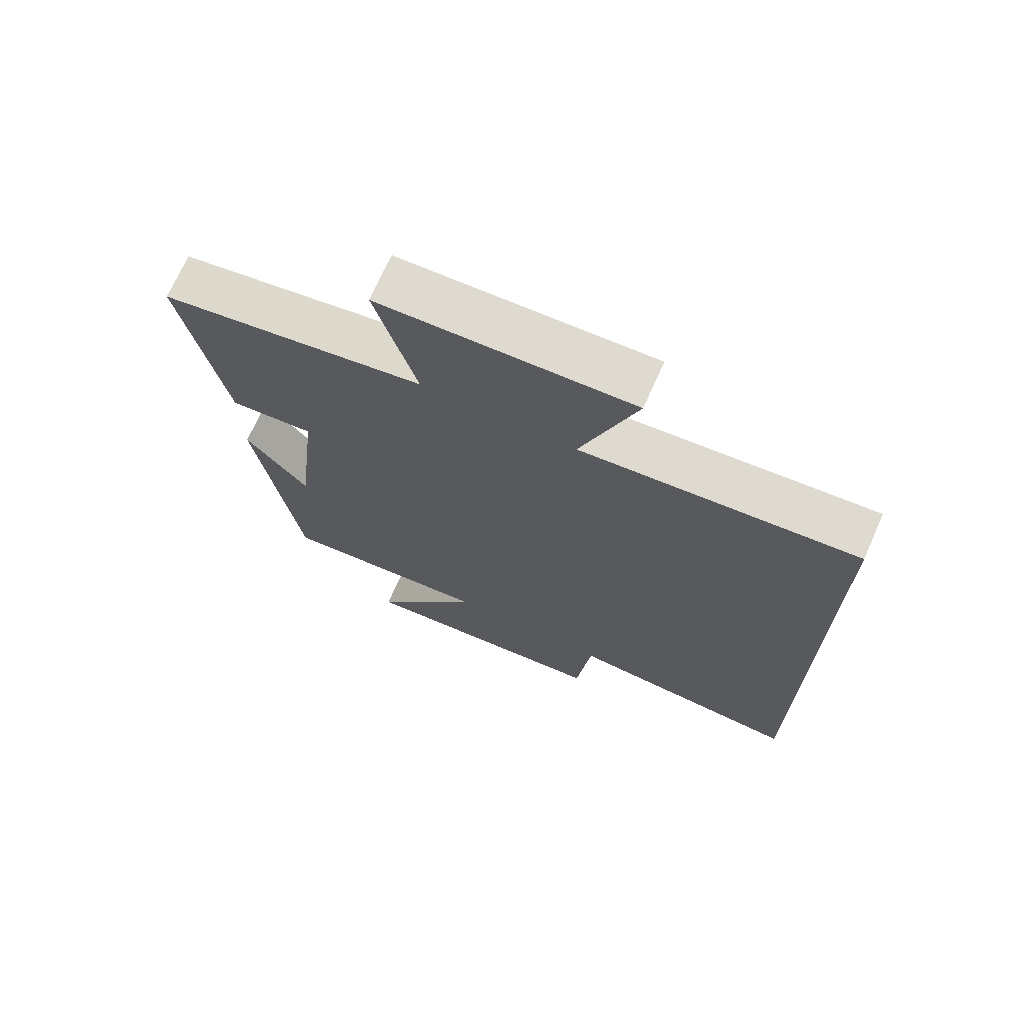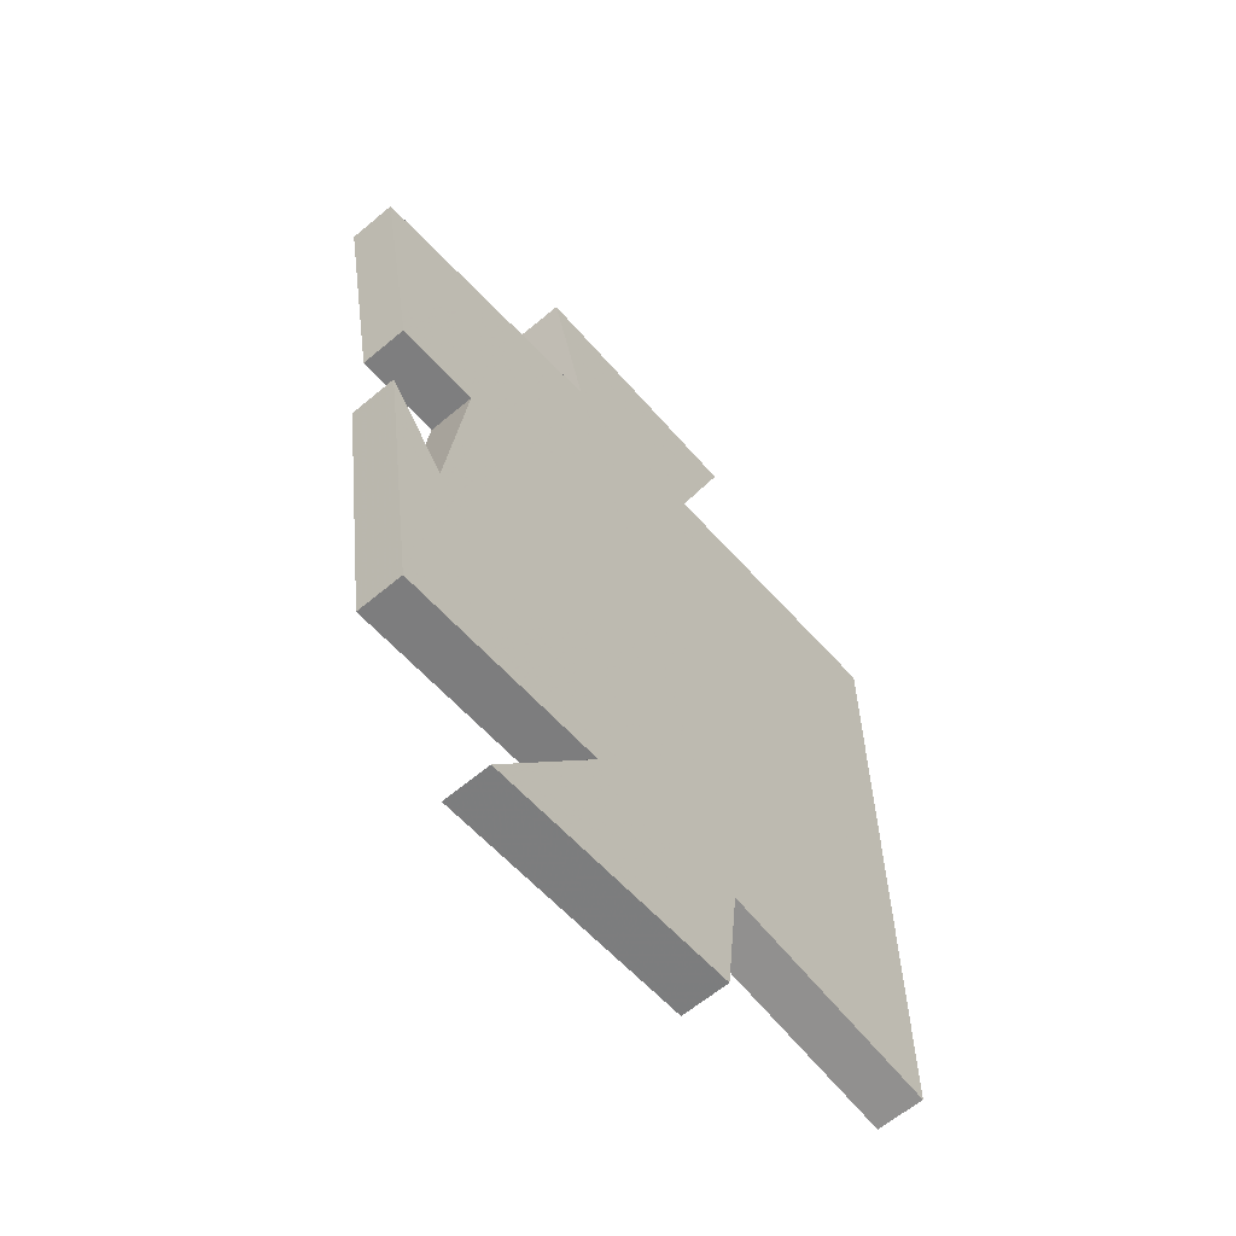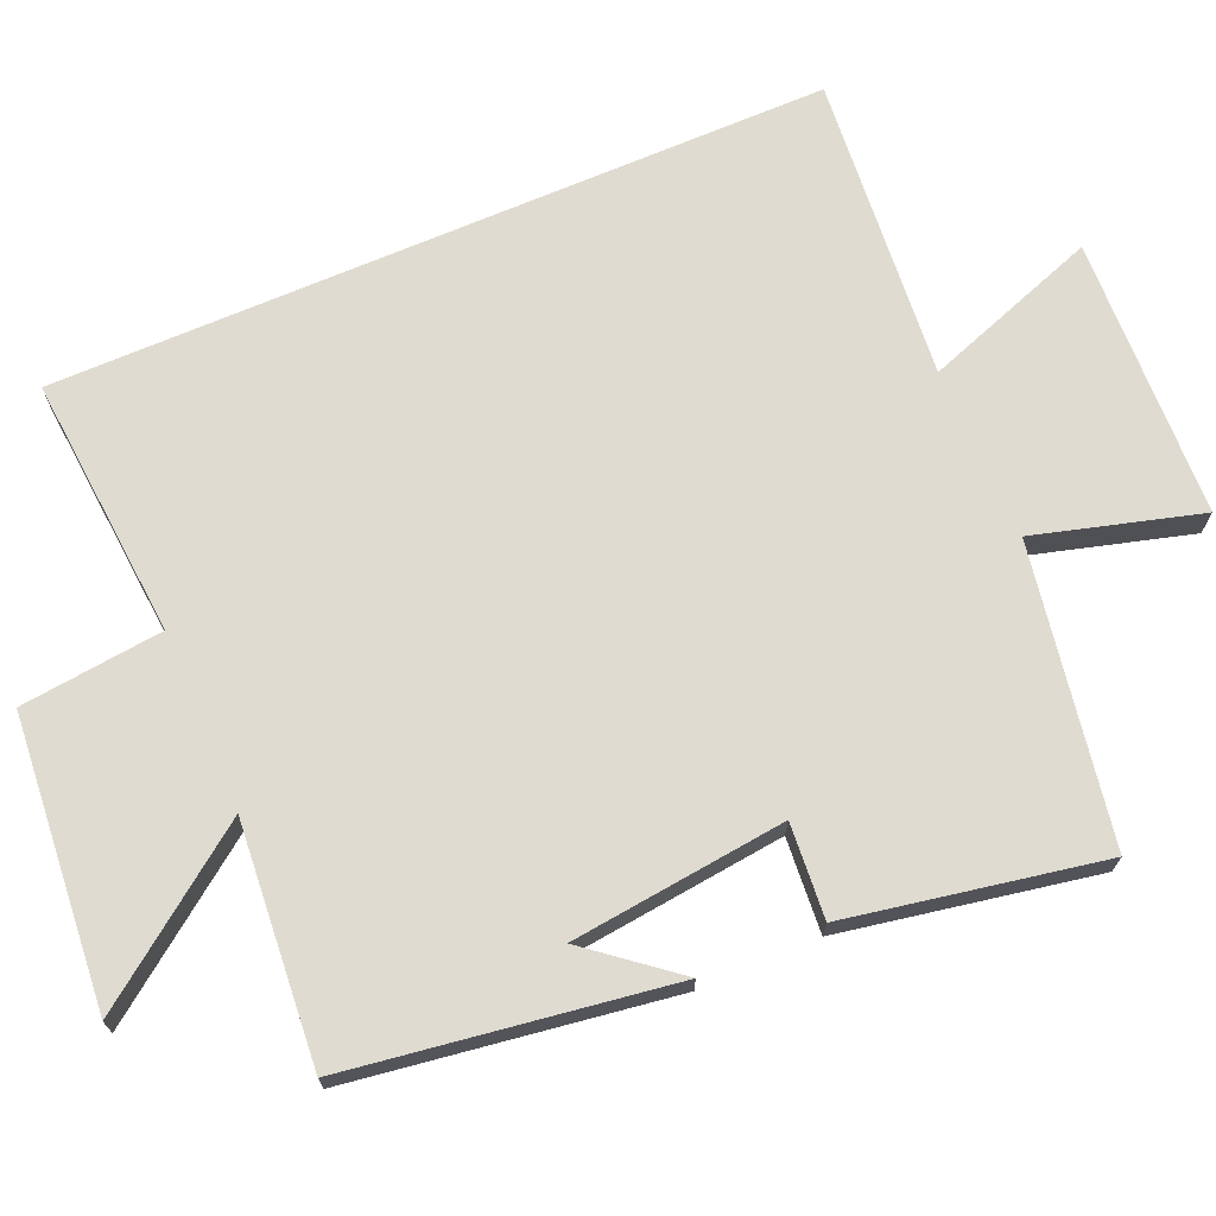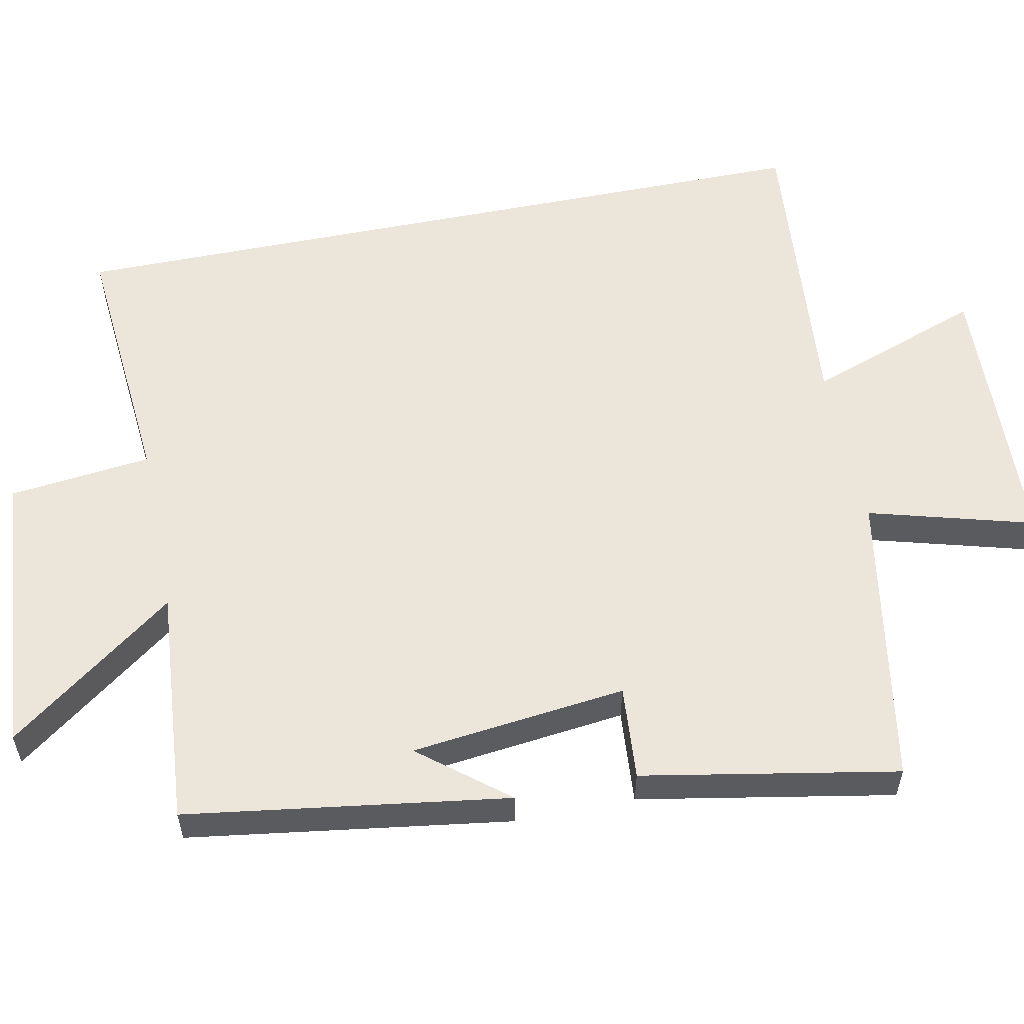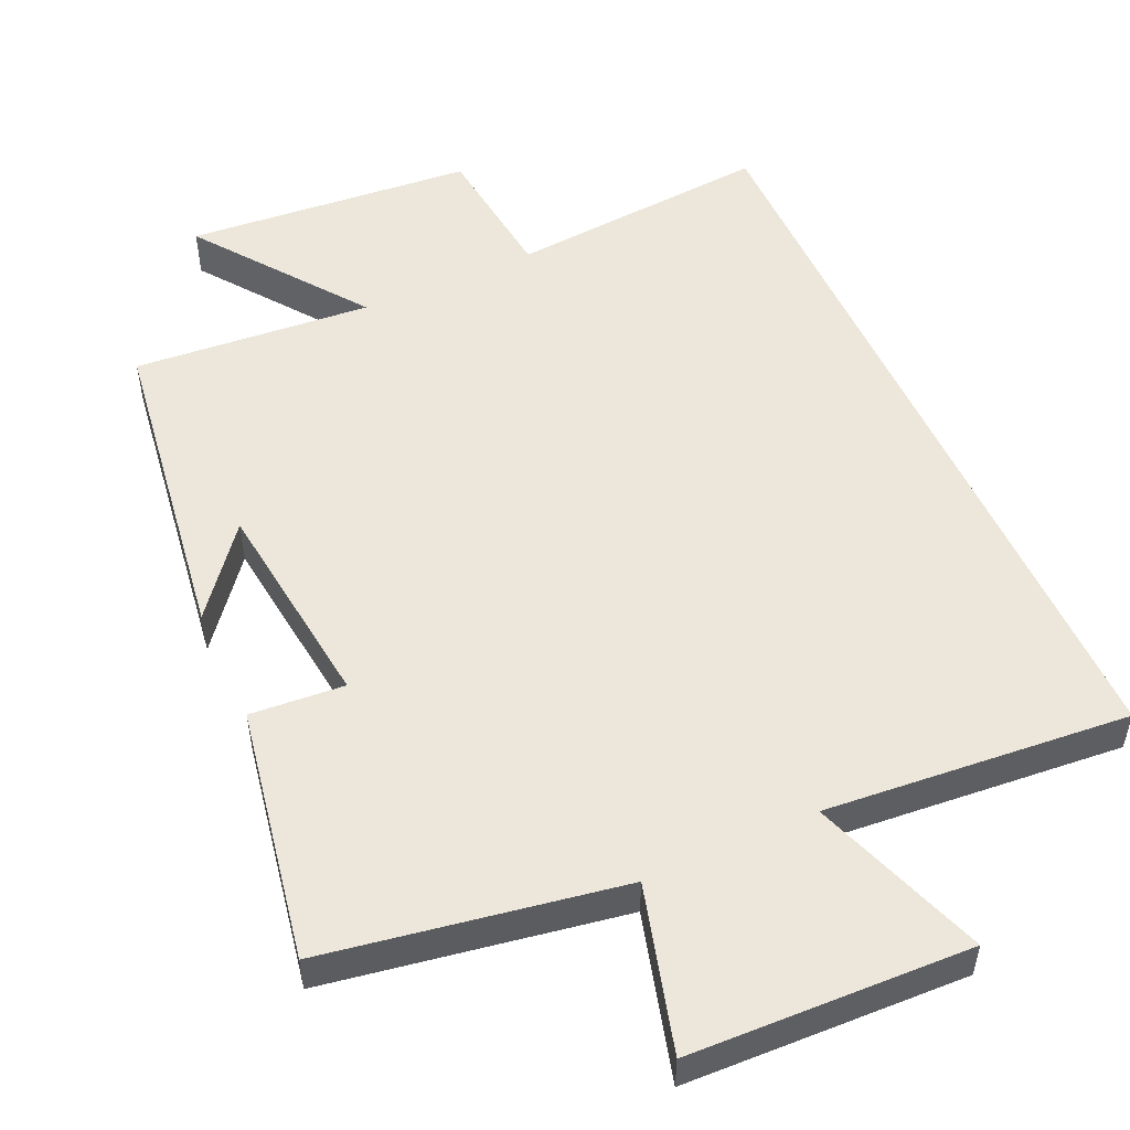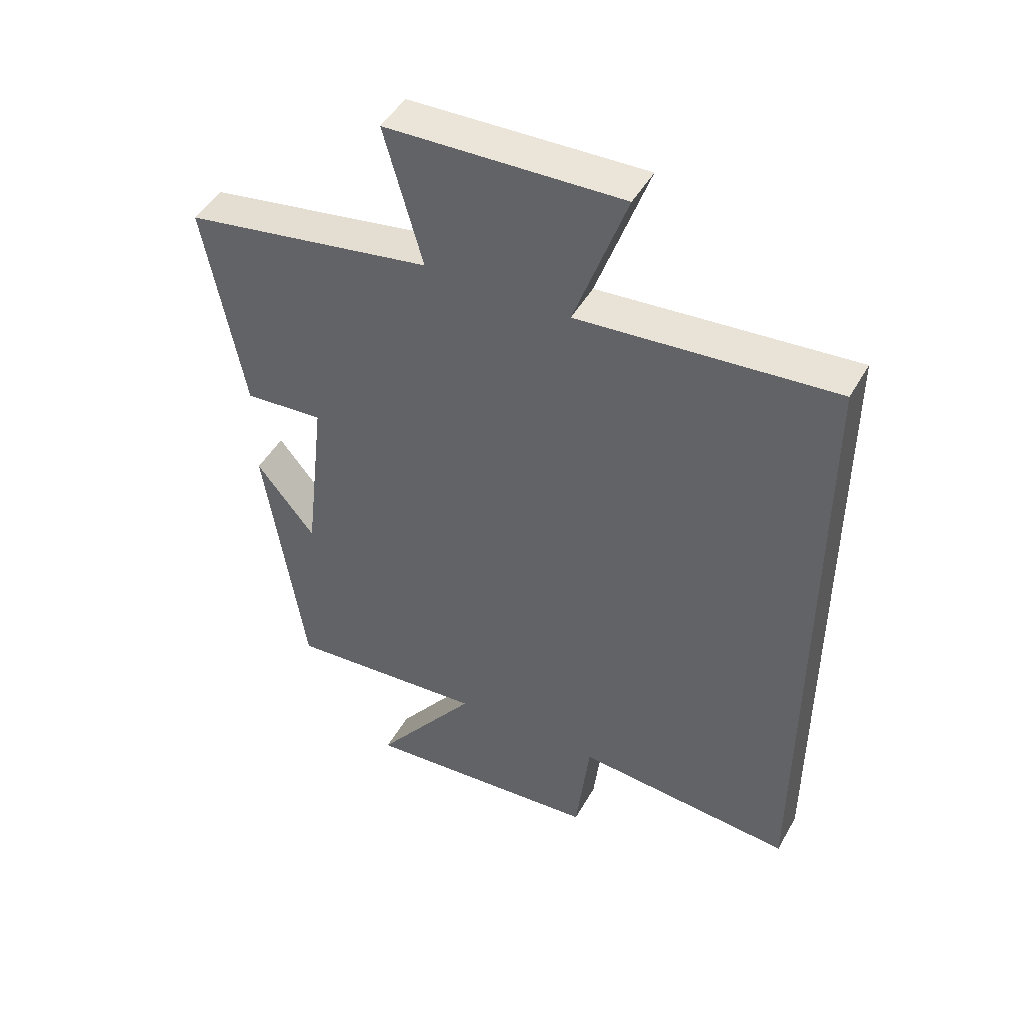
<metadata>
{"format":"obj","ext":"obj","renderer":"f3d","projection":"perspective","resolution":1024,"background":"white","views":[{"elev":71.1,"azim":24.0,"up":"+Z"},{"elev":-62.5,"azim":-49.6,"up":"+Z"},{"elev":70.2,"azim":-113.2,"up":"+Y"},{"elev":56.7,"azim":-101.4,"up":"+Y"},{"elev":52.2,"azim":-24.4,"up":"+Y"},{"elev":47.1,"azim":28.2,"up":"+Z"}]}
</metadata>
<code>
v -0.564 0.07 0.431
v -0.157 0.07 0.5
v -0.22 0.07 0.727
v 0.166 0.07 0.741
v 0.081 0.07 0.5
v 0.5 0.07 0.536
v 0.5 0.07 -0.53
v 0.14 0.07 -0.5
v 0.118 0.07 -0.696
v -0.278 0.07 -0.73
v -0.108 0.07 -0.5
v -0.436 0.07 -0.527
v -0.5 0.07 -0.085
v -0.404 0.07 -0.205
v -0.37 0.07 0.091
v -0.5 0.07 0.081
v -0.564 0 0.431
v -0.157 0 0.5
v -0.22 0 0.727
v 0.166 0 0.741
v 0.081 0 0.5
v 0.5 0 0.536
v 0.5 0 -0.53
v 0.14 0 -0.5
v 0.118 0 -0.696
v -0.278 0 -0.73
v -0.108 0 -0.5
v -0.436 0 -0.527
v -0.5 0 -0.085
v -0.404 0 -0.205
v -0.37 0 0.091
v -0.5 0 0.081
f 15 16 1 2
f 14 15 2
f 12 13 14
f 11 12 14 2
f 8 9 10 11
f 8 11 2
f 5 6 7 8
f 5 8 2 3
f 3 4 5
f 18 17 32 31
f 18 31 30
f 30 29 28
f 18 30 28 27
f 27 26 25 24
f 18 27 24
f 24 23 22 21
f 19 18 24 21
f 21 20 19
f 1 17 18 2
f 2 18 19 3
f 3 19 20 4
f 4 20 21 5
f 5 21 22 6
f 6 22 23 7
f 7 23 24 8
f 8 24 25 9
f 9 25 26 10
f 10 26 27 11
f 11 27 28 12
f 12 28 29 13
f 13 29 30 14
f 14 30 31 15
f 15 31 32 16
f 16 32 17 1

</code>
